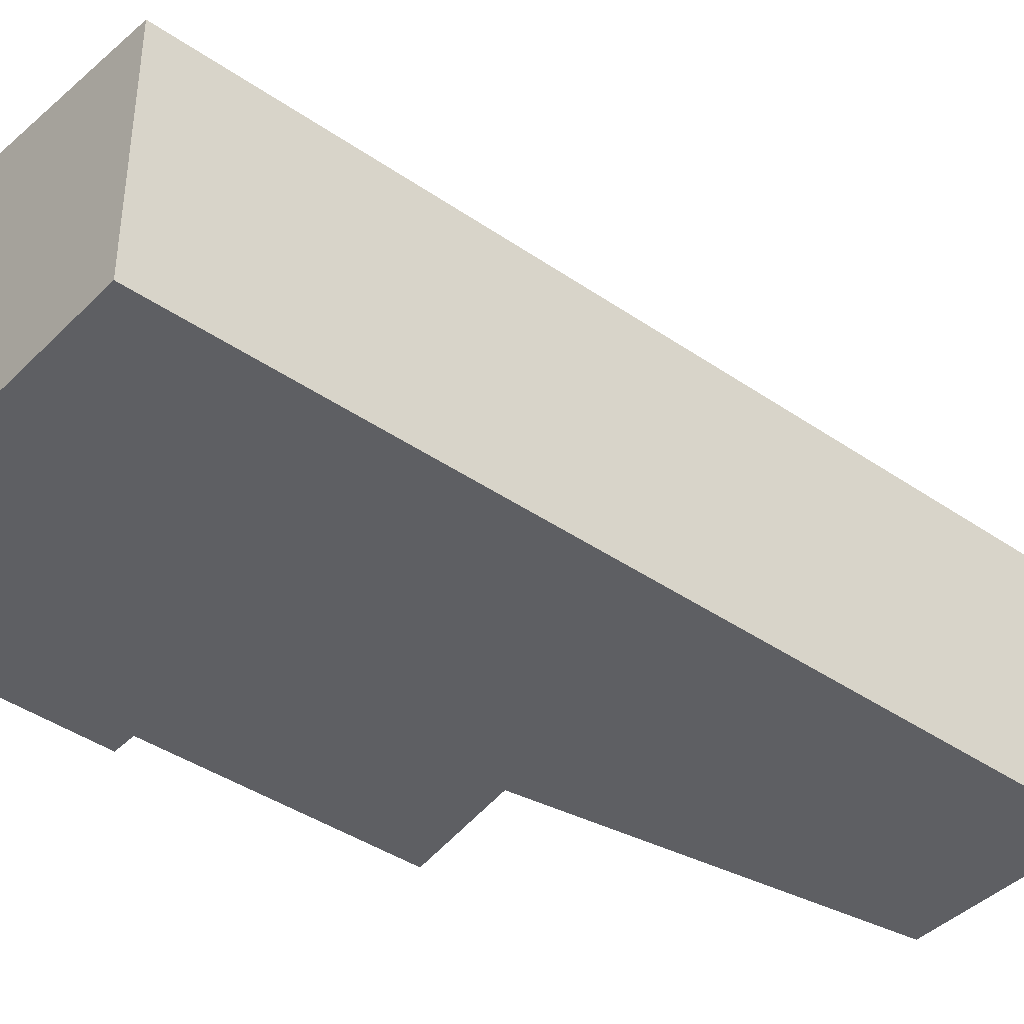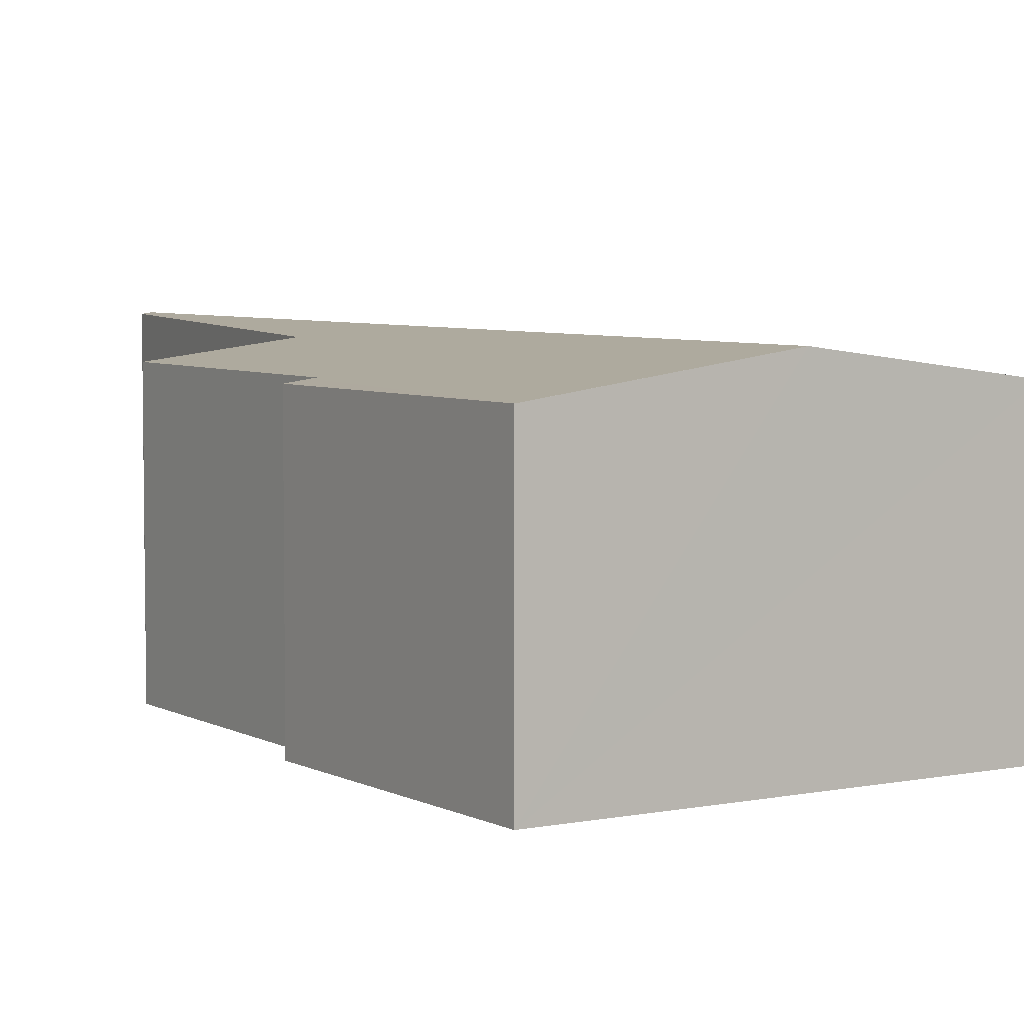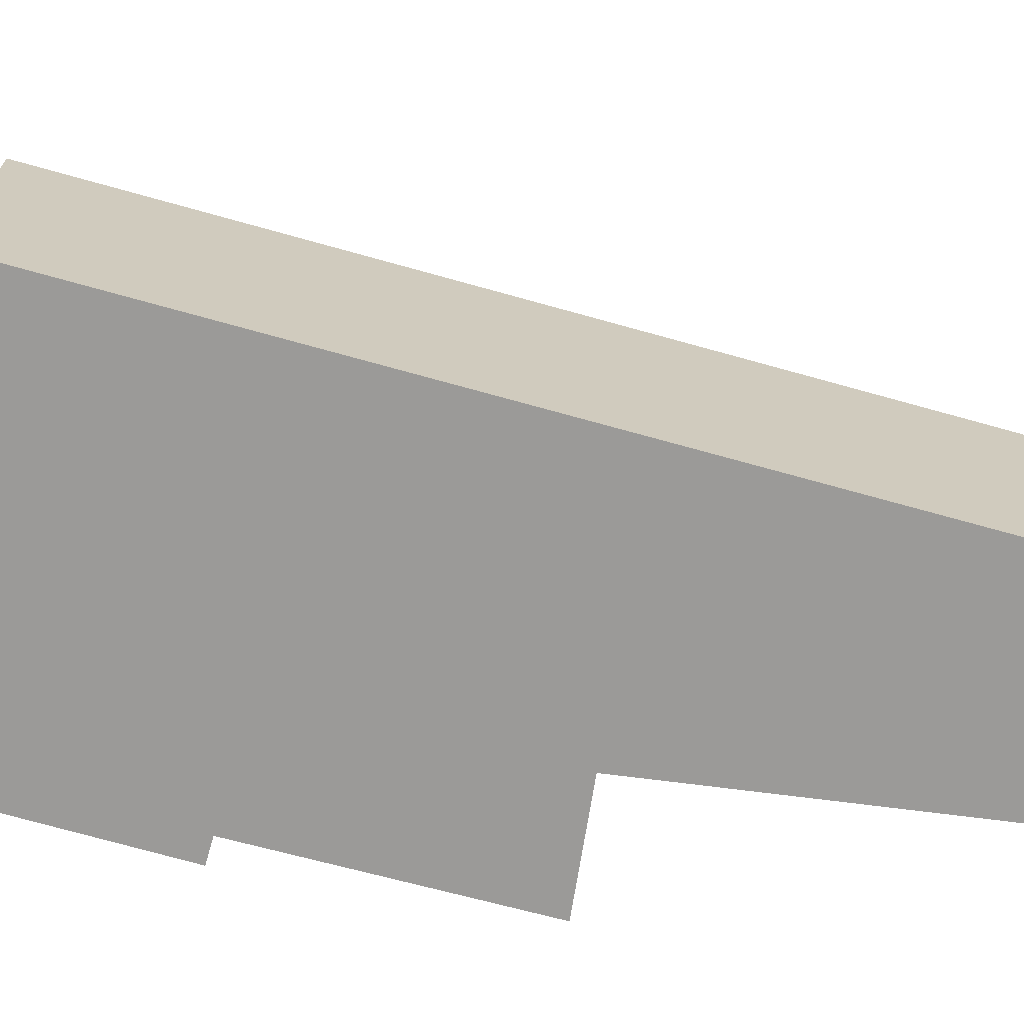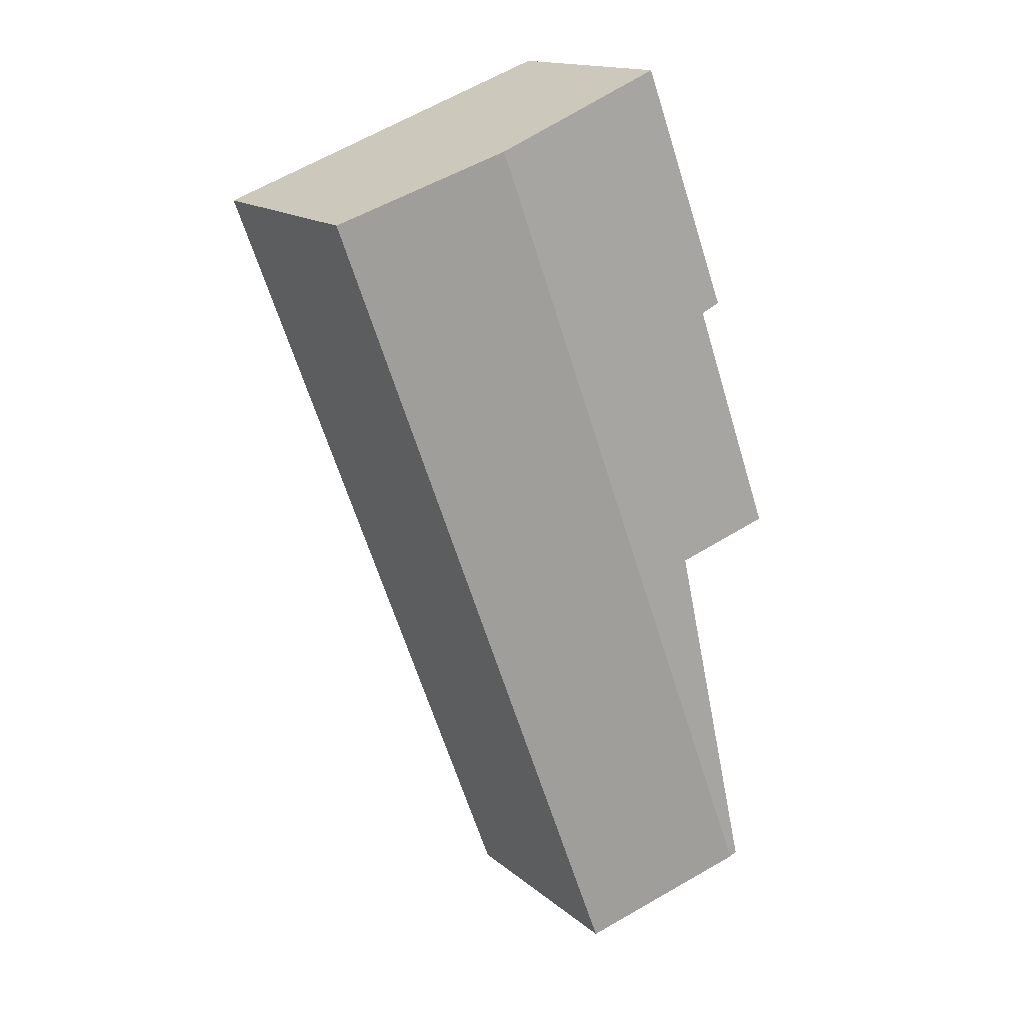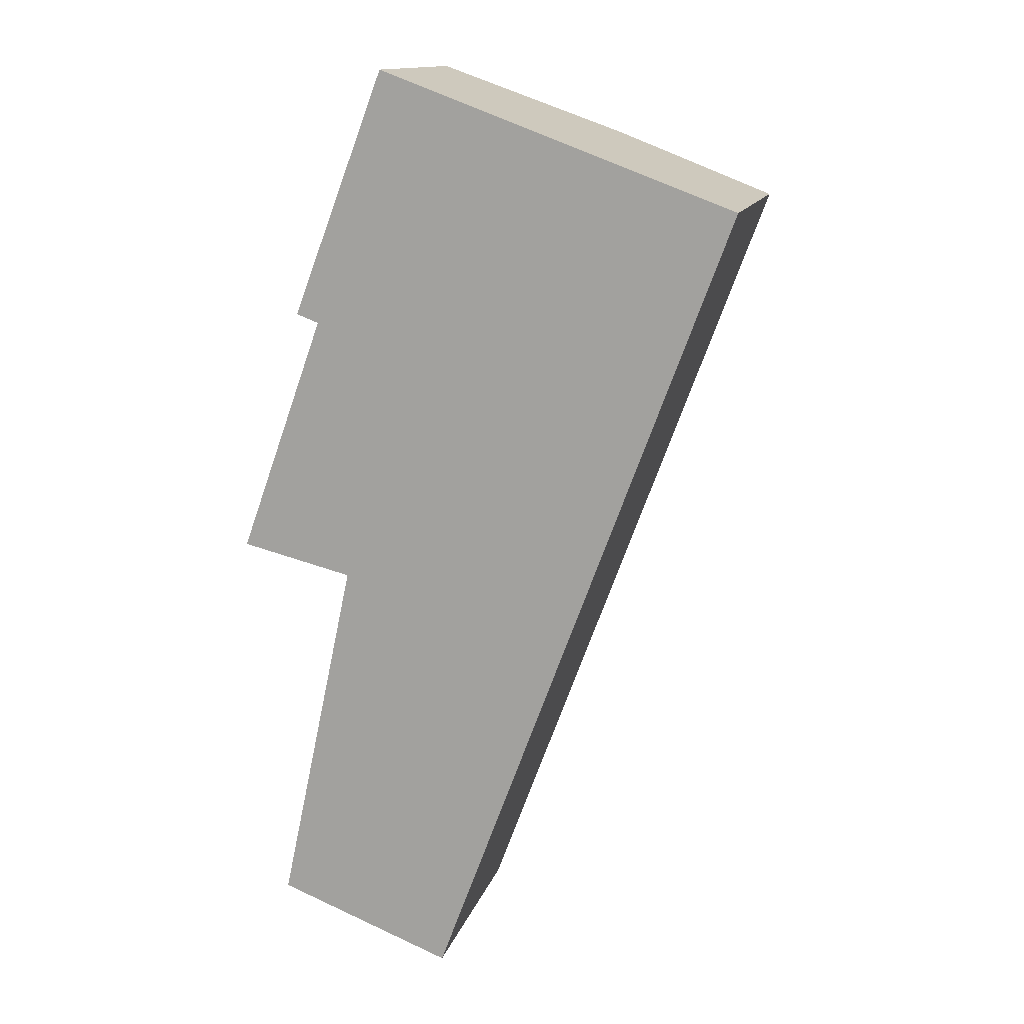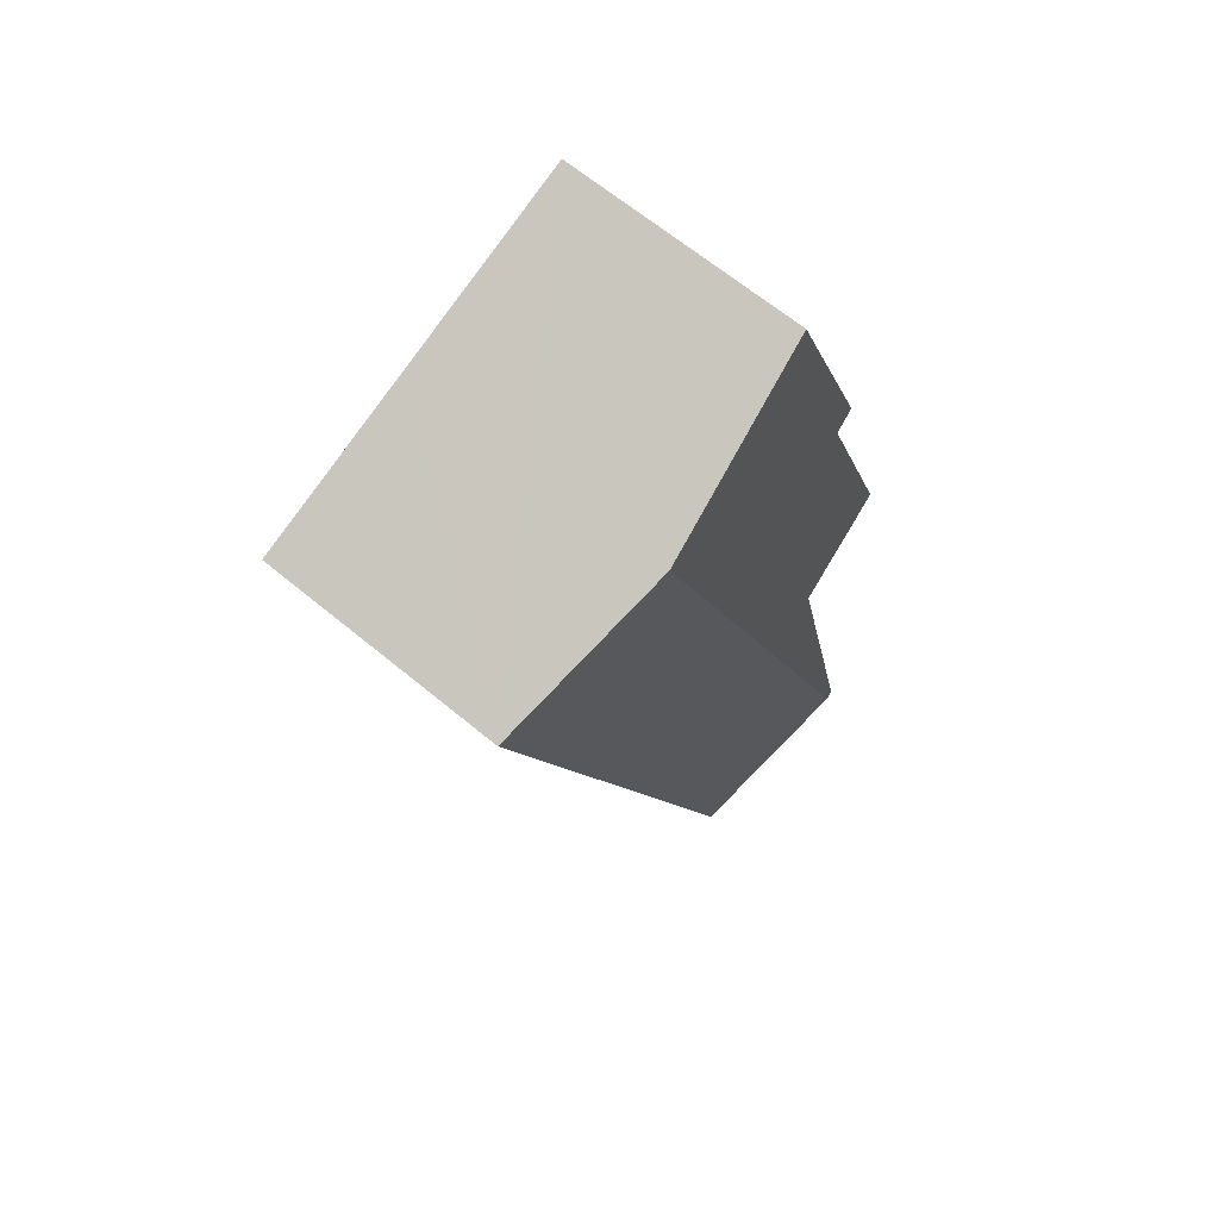
<metadata>
{"format":"obj","ext":"obj","renderer":"f3d","projection":"perspective","resolution":1024,"background":"white","views":[{"elev":-41.3,"azim":70.4,"up":"+Y"},{"elev":5.3,"azim":-12.2,"up":"+Y"},{"elev":-69.4,"azim":94.6,"up":"+Y"},{"elev":15.6,"azim":148.7,"up":"+Z"},{"elev":13.7,"azim":14.4,"up":"+Z"},{"elev":65.5,"azim":129.8,"up":"+Z"}]}
</metadata>
<code>
v  0.894 5.352 -7.955
v  10.48 4.86 7.338
v  4.322 4.86 -9.244
v  7.046 5.352 8.608
v  1.746 4.859 4.873
v  2.286 5.181 -0.548
v  0 4.867 2.98e-16
v  3.184 4.799 10.04
v  1.657 4.846 4.906
v  1.29 4.794 5.042
v  0.723 5.328 -7.891
v  3.517 4.846 9.912
v  3.184 -6.145e-16 10.04
v  1.29 -3.087e-16 5.042
v  0.723 4.832e-16 -7.891
v  2.286 3.356e-17 -0.548
v  0 0 0
v  1.746 -2.984e-16 4.873
v  3.517 -6.069e-16 9.912
v  7.046 -5.271e-16 8.608
v  10.48 -4.493e-16 7.338
v  4.322 5.66e-16 -9.244
v  0.894 4.871e-16 -7.955
v  1.657 -3.004e-16 4.906
g defaultobject
f 1 2 3
f 2 1 4
f 5 6 7
f 8 9 10
f 9 8 5
f 6 1 11
f 1 6 4
f 4 6 5
f 4 5 8
f 4 8 12
f 10 13 8
f 13 10 14
f 15 6 11
f 6 15 16
f 17 5 7
f 5 17 18
f 13 12 8
f 12 13 4
f 4 13 2
f 2 13 19
f 2 19 20
f 2 20 21
f 21 3 2
f 3 21 22
f 22 1 3
f 1 22 11
f 11 22 15
f 15 22 23
f 16 7 6
f 7 16 17
f 18 9 5
f 9 18 10
f 10 18 14
f 14 18 24
f 13 24 18
f 24 13 14
f 17 16 18
f 20 22 21
f 22 20 19
f 22 19 13
f 22 13 18
f 22 18 16
f 22 16 23
f 23 16 15

</code>
